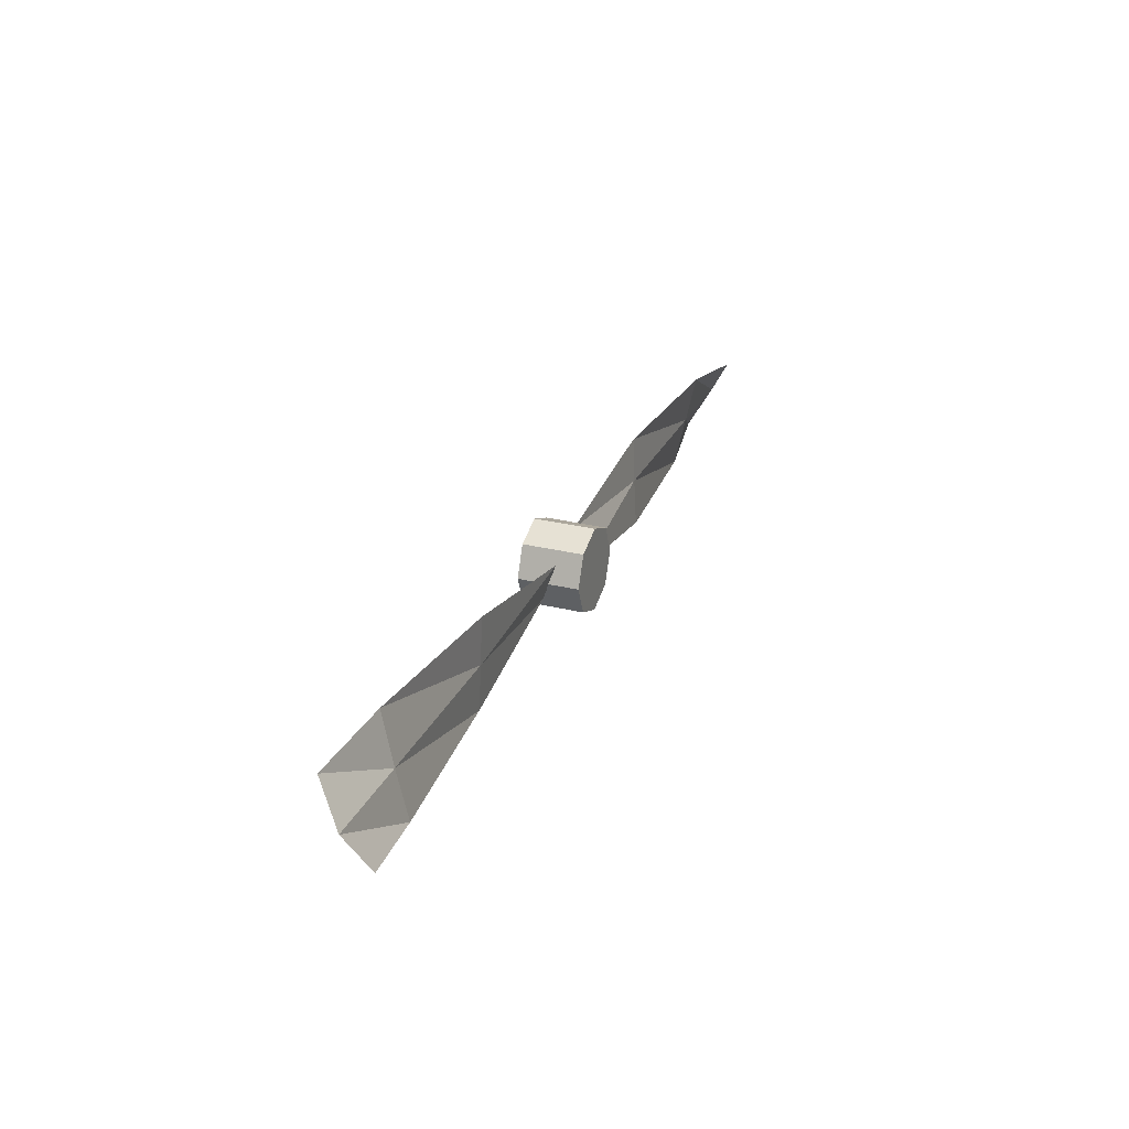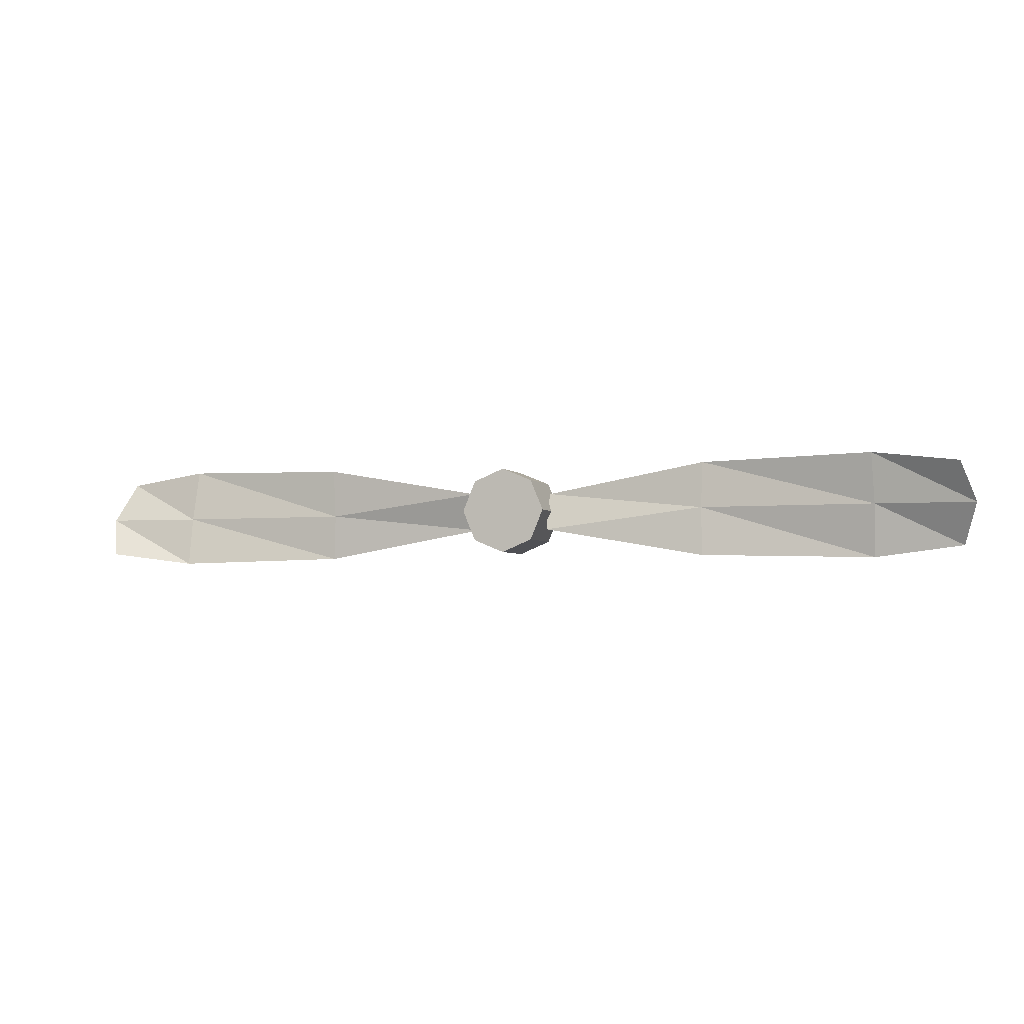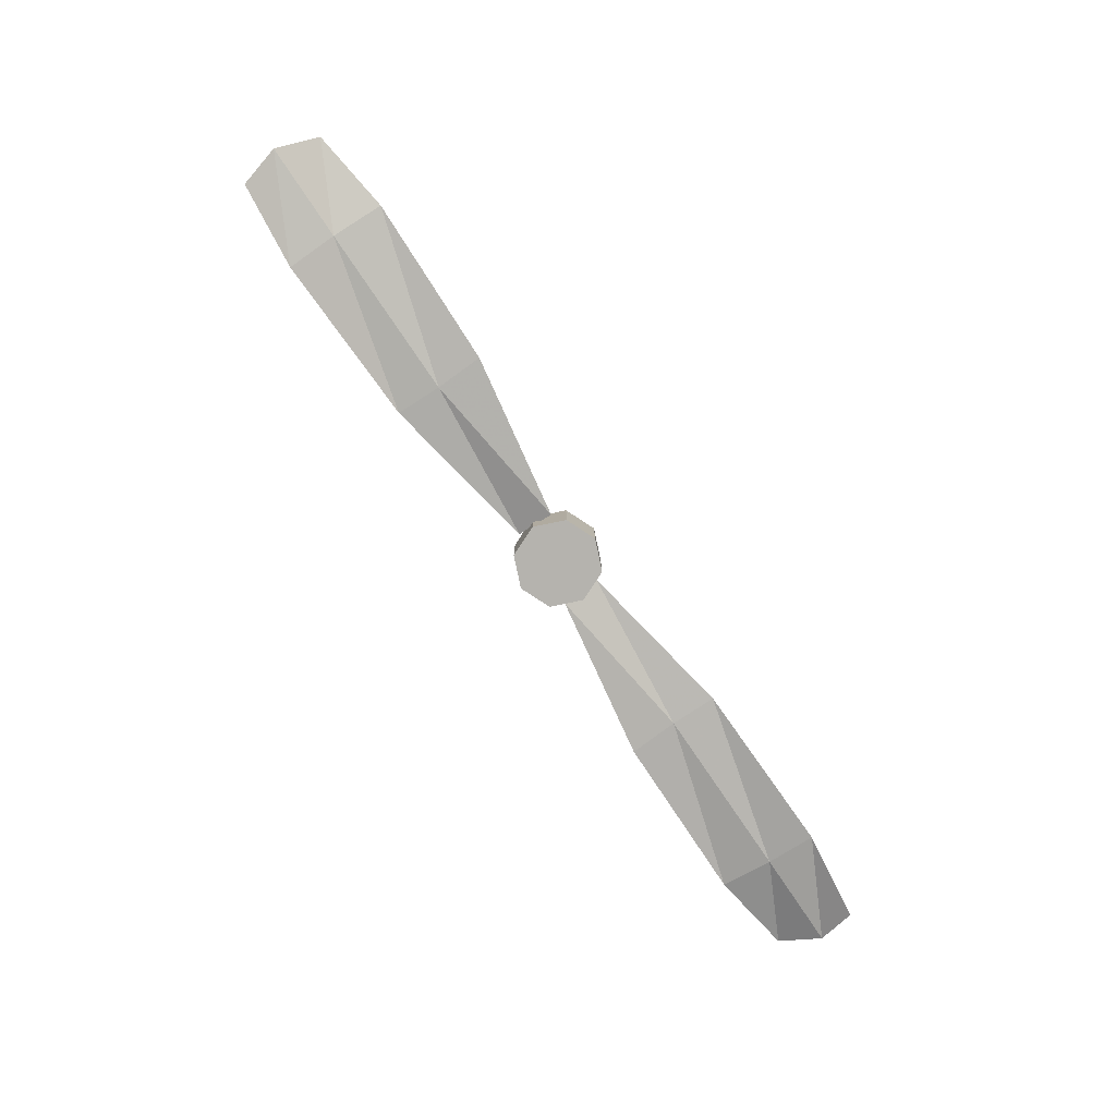
<metadata>
{"format":"obj","ext":"obj","renderer":"f3d","projection":"perspective","resolution":1024,"background":"white","views":[{"elev":27.2,"azim":-69.0,"up":"+Z"},{"elev":-3.6,"azim":18.5,"up":"+Z"},{"elev":-79.9,"azim":-55.7,"up":"+Y"}]}
</metadata>
<code>
v 75.96 -1.425 -6.665
v 6.59 -6.109 -3.165
v 75.96 -8.704 6.533
v 6.59 -4.02 3.034
v 78.21 -5.142 0.07403
v 6.59 -5.042 -1e-06
v 61.84 -6.884 8.373
v 33.61 -4.706 7.747
v 62.08 -5.101 0.1519
v 33.39 -5.057 0.1519
v 33.61 -5.423 -7.878
v 61.84 -3.245 -8.504
v -75.96 -1.425 6.665
v -6.591 -6.109 3.165
v -75.96 -8.704 -6.533
v -6.591 -4.02 -3.033
v -78.21 -5.142 -0.07413
v -6.591 -5.042 -1e-06
v -61.85 -6.884 -8.373
v -33.61 -4.706 -7.747
v -62.08 -5.101 -0.1519
v -33.39 -5.057 -0.1519
v -33.61 -5.423 7.878
v -61.85 -3.245 8.504
v 75.96 -1.425 -6.665
v 6.59 -6.109 -3.165
v 75.96 -8.704 6.533
v 6.59 -4.02 3.034
v 78.21 -5.142 0.07403
v 6.59 -5.042 -1e-06
v 61.84 -6.884 8.373
v 33.61 -4.706 7.747
v 62.08 -5.101 0.1519
v 33.39 -5.057 0.1519
v 33.61 -5.423 -7.878
v 61.84 -3.245 -8.504
v 5.042 -10.08 -5.043
v 0 -10.08 -7.131
v -5.043 -10.08 -5.043
v -7.131 -10.08 0
v -5.043 -10.08 5.042
v 0 -10.08 7.131
v 5.042 -10.08 5.042
v 7.131 -10.08 0
v 5.042 0 -5.043
v 0 0 -7.131
v -5.043 0 -5.043
v -7.131 0 0
v -5.043 0 5.042
v 0 0 7.131
v 5.042 0 5.042
v 7.131 0 0
v 0 -10.08 0
v 0 0 0
v -75.96 -1.425 6.665
v -6.591 -6.109 3.165
v -75.96 -8.704 -6.533
v -6.591 -4.02 -3.033
v -78.21 -5.142 -0.07413
v -6.591 -5.042 -1e-06
v -61.85 -6.884 -8.373
v -33.61 -4.706 -7.747
v -62.08 -5.101 -0.1519
v -33.39 -5.057 -0.1519
v -33.61 -5.423 7.878
v -61.85 -3.245 8.504
f 8 10 9 7
f 10 11 12 9
f 10 8 4 6
f 5 3 7 9
f 1 5 9 12
f 10 6 2 11
f 20 22 21 19
f 22 23 24 21
f 22 20 16 18
f 17 15 19 21
f 13 17 21 24
f 22 18 14 23
f 32 31 33 34
f 34 33 36 35
f 34 30 28 32
f 29 33 31 27
f 25 36 33 29
f 34 35 26 30
f 37 38 46 45
f 38 39 47 46
f 39 40 48 47
f 40 41 49 48
f 41 42 50 49
f 42 43 51 50
f 43 44 52 51
f 44 37 45 52
f 38 37 53
f 39 38 53
f 40 39 53
f 41 40 53
f 42 41 53
f 43 42 53
f 44 43 53
f 37 44 53
f 45 46 54
f 46 47 54
f 47 48 54
f 48 49 54
f 49 50 54
f 50 51 54
f 51 52 54
f 52 45 54
f 62 61 63 64
f 64 63 66 65
f 64 60 58 62
f 59 63 61 57
f 55 66 63 59
f 64 65 56 60

</code>
